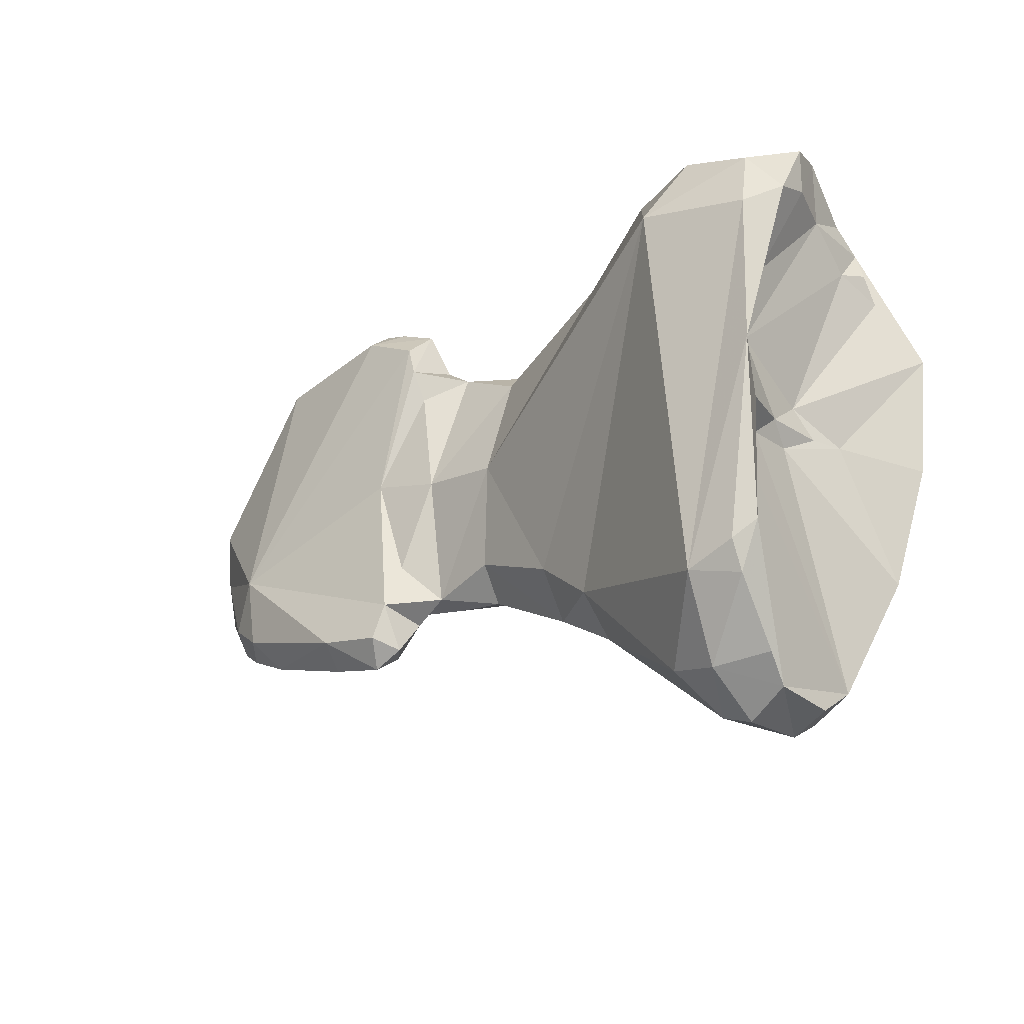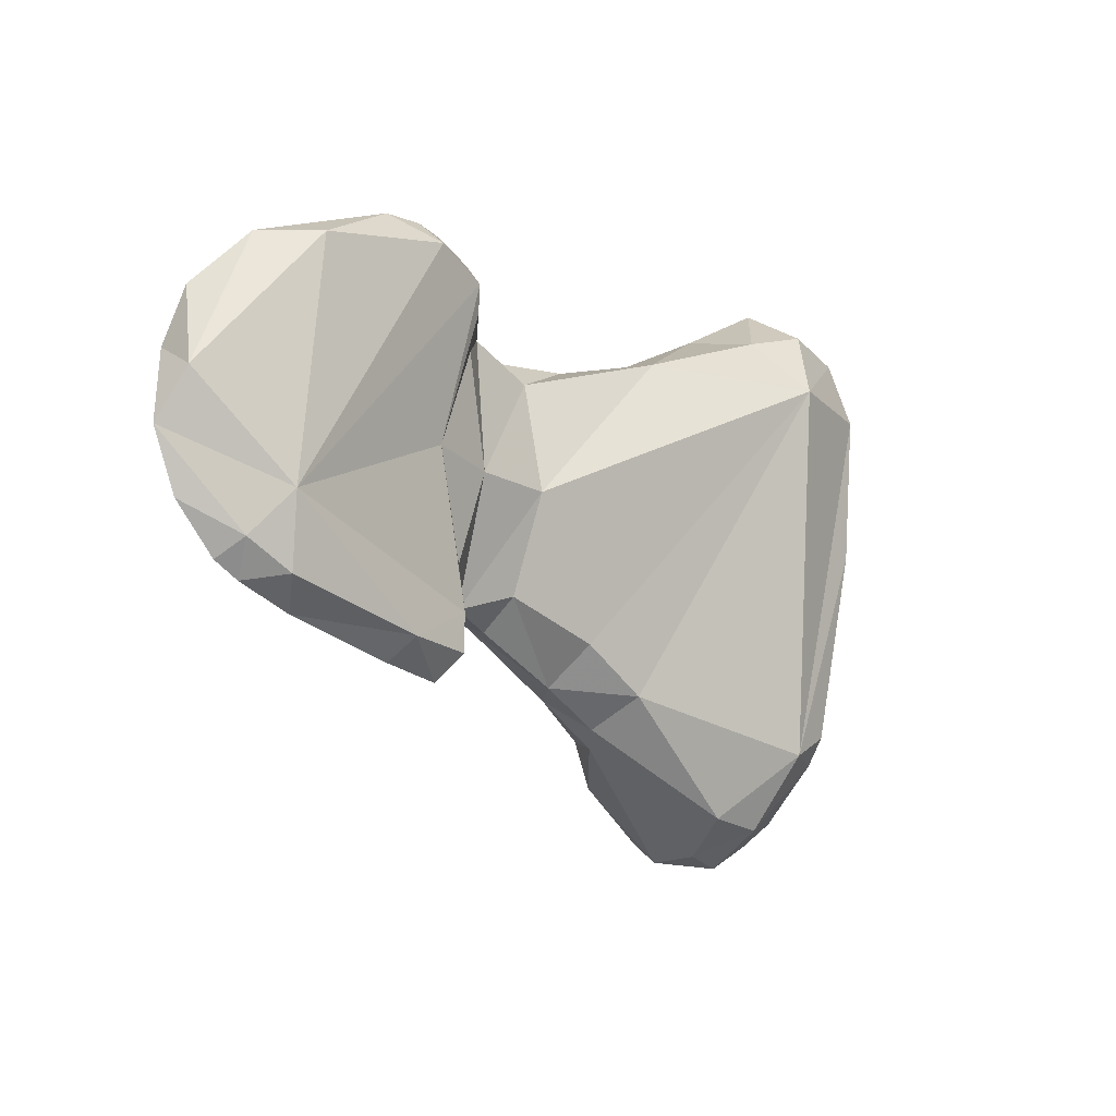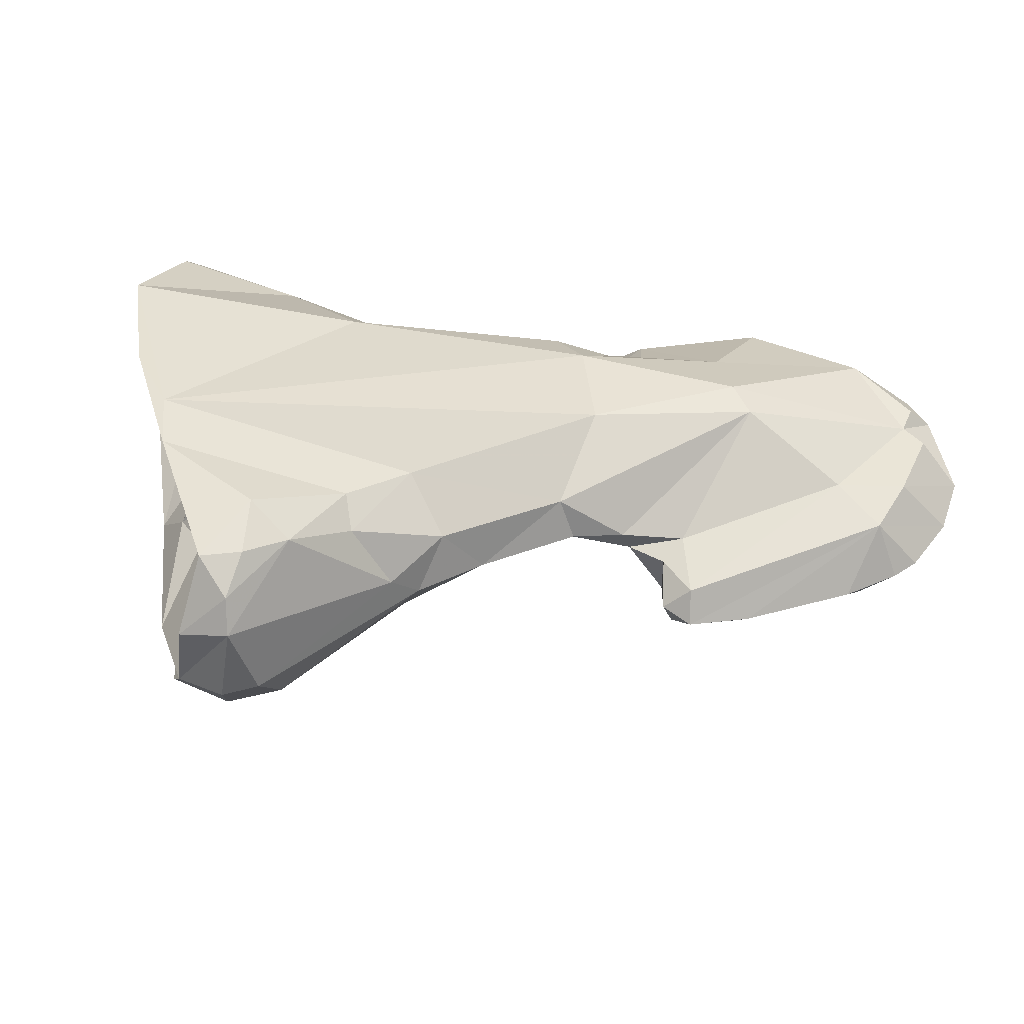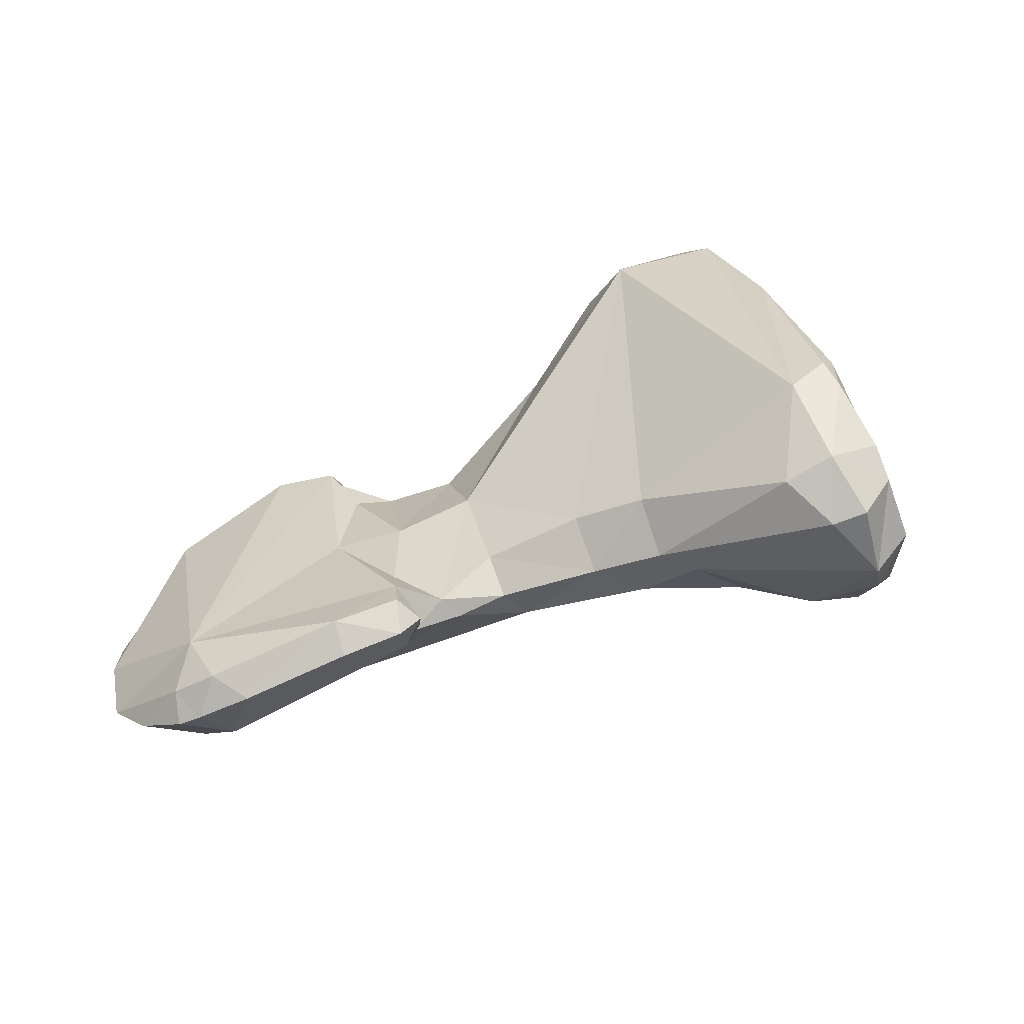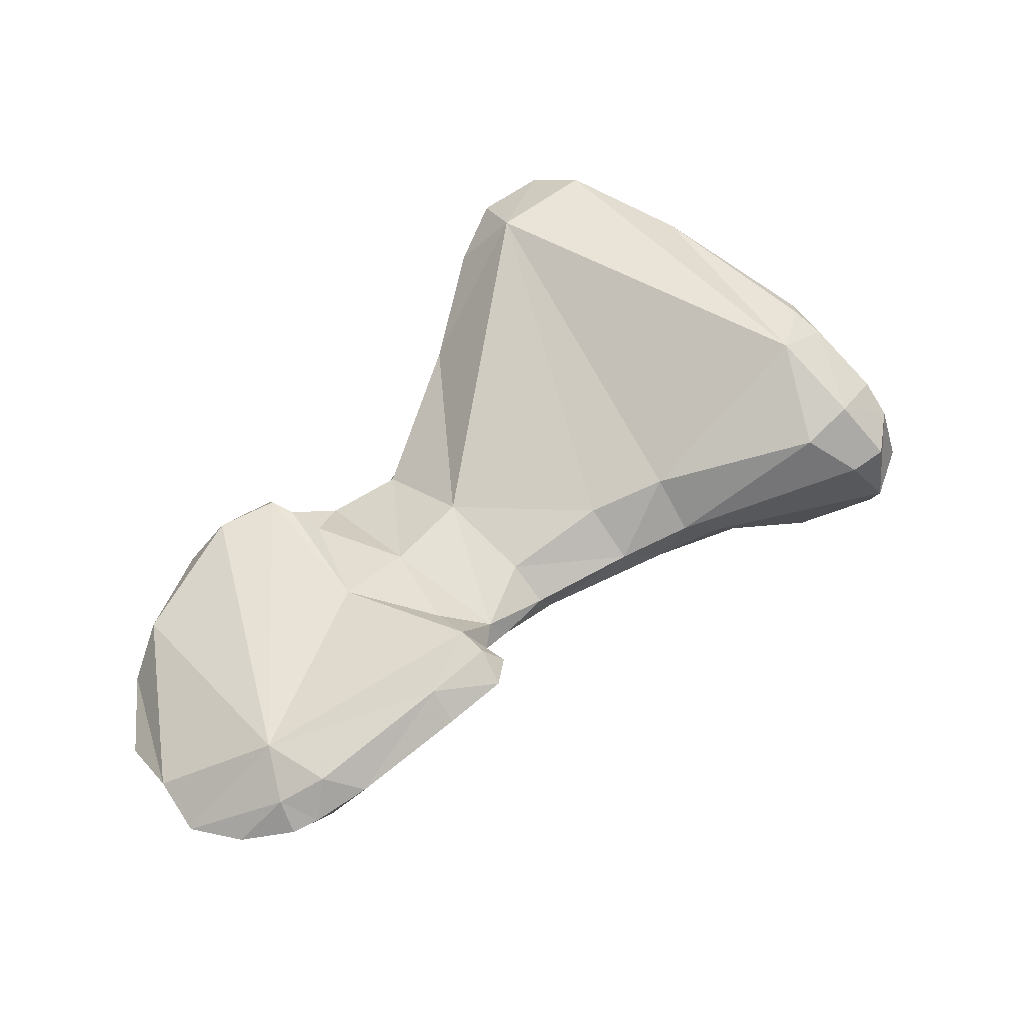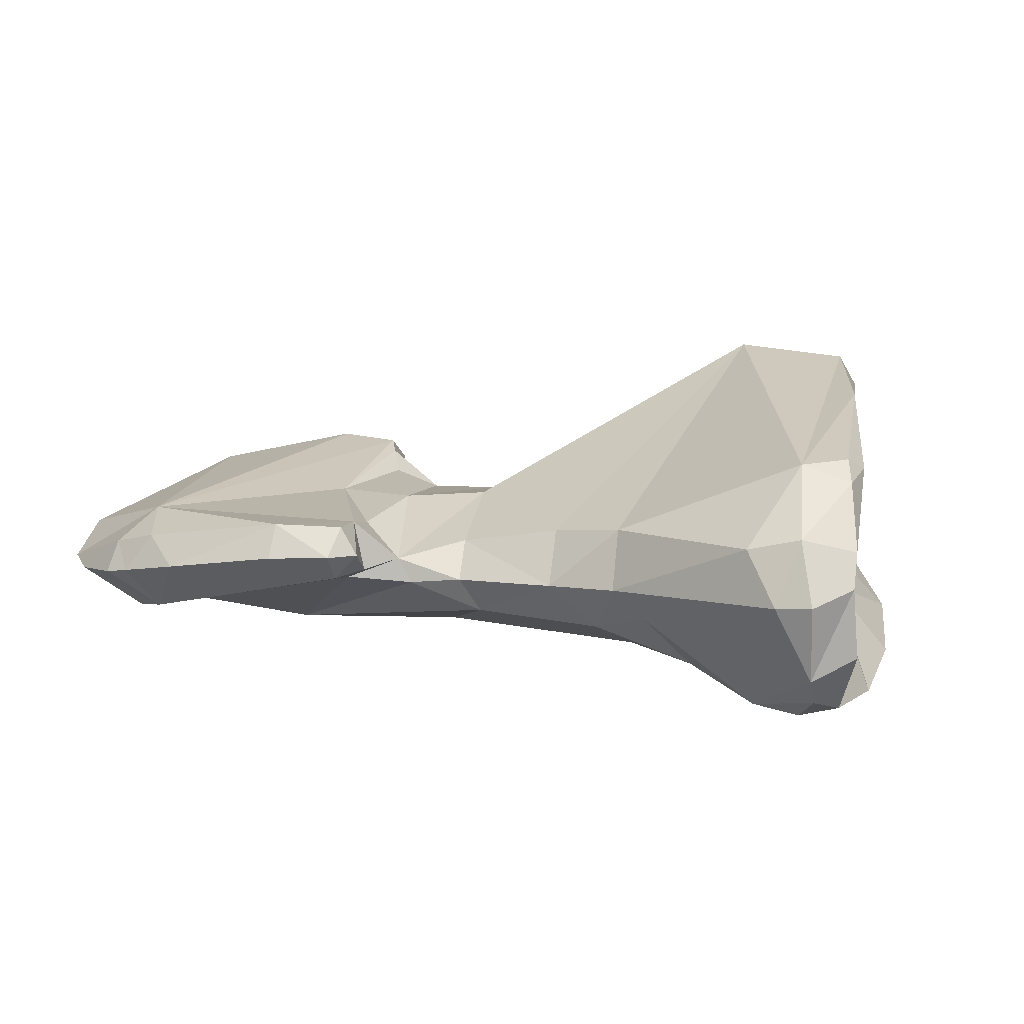
<metadata>
{"format":"obj","ext":"obj","renderer":"f3d","projection":"perspective","resolution":1024,"background":"white","views":[{"elev":-26.2,"azim":-159.2,"up":"+Z"},{"elev":-7.9,"azim":109.9,"up":"+Z"},{"elev":-45.8,"azim":-26.6,"up":"+Z"},{"elev":23.4,"azim":158.4,"up":"+Y"},{"elev":37.3,"azim":130.8,"up":"+Y"},{"elev":-72.0,"azim":164.4,"up":"+Z"}]}
</metadata>
<code>
v 0.04401 -0.1591 -0.01416
v 0.04986 -0.1626 -0.0154
v 0.05646 -0.1648 -0.01231
v 0.04413 -0.1613 -0.01921
v 0.05244 -0.1626 -0.01527
v 0.04779 -0.1609 -0.01715
v 0.04382 -0.1598 -0.01363
v 0.04439 -0.1577 -0.01771
v 0.04319 -0.1606 -0.01415
v 0.04355 -0.1602 -0.01415
v 0.05637 -0.1627 -0.01389
v 0.04677 -0.1609 -0.01024
v 0.05626 -0.1628 -0.01521
v 0.04439 -0.1608 -0.01956
v 0.04447 -0.1574 -0.01719
v 0.05573 -0.1631 -0.01577
v 0.04606 -0.1618 -0.01725
v 0.04303 -0.1582 -0.01015
v 0.05778 -0.1645 -0.01302
v 0.05283 -0.1614 -0.01617
v 0.05656 -0.1636 -0.01532
v 0.04335 -0.1586 -0.008889
v 0.04284 -0.1603 -0.009627
v 0.0576 -0.164 -0.0121
v 0.04487 -0.1607 -0.009956
v 0.05664 -0.1649 -0.0118
v 0.04162 -0.1614 -0.01227
v 0.05129 -0.1624 -0.01544
v 0.05042 -0.162 -0.01557
v 0.04537 -0.1597 -0.01945
v 0.04815 -0.1614 -0.01049
v 0.04383 -0.1573 -0.009775
v 0.04978 -0.162 -0.01059
v 0.04531 -0.1576 -0.01755
v 0.05178 -0.1626 -0.01032
v 0.04521 -0.1585 -0.01897
v 0.04302 -0.1592 -0.01017
v 0.05722 -0.1647 -0.01171
v 0.04795 -0.1599 -0.01657
v 0.05678 -0.1649 -0.0127
v 0.05257 -0.162 -0.009008
v 0.04399 -0.1596 -0.01452
v 0.04695 -0.1623 -0.01575
v 0.04186 -0.1616 -0.01442
v 0.04437 -0.1583 -0.01516
v 0.05303 -0.1644 -0.01317
v 0.05717 -0.1643 -0.01072
v 0.05168 -0.1615 -0.01294
v 0.05237 -0.1617 -0.01462
v 0.04602 -0.159 -0.01875
v 0.05293 -0.1618 -0.01267
v 0.05201 -0.1623 -0.009529
v 0.05186 -0.1618 -0.009324
v 0.04582 -0.1621 -0.01664
v 0.04761 -0.1597 -0.01033
v 0.05304 -0.1622 -0.008845
v 0.05004 -0.1633 -0.01188
v 0.0437 -0.1602 -0.01935
v 0.05503 -0.1642 -0.01409
v 0.05276 -0.1639 -0.01125
v 0.0522 -0.1623 -0.01567
v 0.04418 -0.1585 -0.01882
v 0.04992 -0.1614 -0.01107
v 0.04405 -0.1576 -0.01682
v 0.04279 -0.1601 -0.0108
v 0.05211 -0.1615 -0.01027
v 0.04714 -0.1612 -0.01746
v 0.04576 -0.1572 -0.01065
v 0.05242 -0.1618 -0.01635
v 0.05368 -0.1625 -0.008813
v 0.04392 -0.157 -0.01365
v 0.04416 -0.1618 -0.01856
v 0.05026 -0.161 -0.01309
v 0.05162 -0.162 -0.0153
v 0.05195 -0.1617 -0.01087
v 0.04301 -0.1581 -0.009287
v 0.05319 -0.1617 -0.009277
v 0.05262 -0.1615 -0.01547
v 0.04501 -0.1576 -0.009424
v 0.04456 -0.1587 -0.008803
v 0.04239 -0.1618 -0.01557
v 0.04383 -0.1568 -0.01096
v 0.05692 -0.1638 -0.01503
v 0.05065 -0.1623 -0.01043
v 0.04382 -0.1589 -0.008726
v 0.04575 -0.162 -0.01178
v 0.05219 -0.1614 -0.009766
v 0.05158 -0.1621 -0.01008
v 0.04322 -0.1574 -0.01043
v 0.04781 -0.1619 -0.0166
v 0.05546 -0.1627 -0.009569
v 0.04611 -0.1582 -0.009726
v 0.05562 -0.1646 -0.01075
v 0.04585 -0.1596 -0.00955
v 0.0441 -0.1621 -0.01762
v 0.05582 -0.1643 -0.0149
v 0.05016 -0.1635 -0.01373
v 0.04894 -0.1605 -0.01569
v 0.05394 -0.1636 -0.009531
v 0.04405 -0.1579 -0.01433
v 0.05401 -0.1617 -0.01598
v 0.04413 -0.1591 -0.01926
v 0.05397 -0.1623 -0.0164
v 0.04244 -0.1605 -0.01069
v 0.04885 -0.1614 -0.01645
v 0.05048 -0.1614 -0.01496
v 0.04352 -0.1614 -0.01863
v 0.04387 -0.158 -0.01173
v 0.05293 -0.1619 -0.01666
v 0.0426 -0.1606 -0.01013
v 0.04234 -0.1608 -0.01115
v 0.05113 -0.1624 -0.01035
v 0.0527 -0.1624 -0.01629
v 0.05688 -0.1633 -0.01468
v 0.05107 -0.1619 -0.01047
v 0.04428 -0.1587 -0.01459
v 0.04368 -0.1594 -0.008825
v 0.04481 -0.1595 -0.01968
v 0.0449 -0.162 -0.01811
v 0.05609 -0.1637 -0.009634
v 0.04251 -0.1617 -0.01654
v 0.04982 -0.1627 -0.01087
v 0.05271 -0.1644 -0.01259
v 0.05746 -0.1642 -0.01413
v 0.05622 -0.1647 -0.01404
v 0.04298 -0.1591 -0.008961
v 0.04425 -0.1582 -0.01296
f 90 43 17
f 90 17 67
f 43 90 2
f 90 67 6
f 2 90 105
f 90 6 105
f 17 43 54
f 43 2 97
f 81 43 97
f 81 54 43
f 17 119 67
f 17 54 119
f 14 67 119
f 30 67 14
f 30 6 67
f 2 46 97
f 2 29 28
f 2 105 29
f 2 28 46
f 39 105 6
f 39 6 50
f 50 6 30
f 105 98 106
f 29 105 106
f 105 39 98
f 95 54 121
f 121 54 81
f 95 119 54
f 97 46 123
f 81 97 57
f 97 123 57
f 81 57 86
f 86 27 81
f 44 81 27
f 81 44 121
f 119 95 72
f 119 72 4
f 4 14 119
f 30 14 118
f 14 58 102
f 58 14 4
f 102 118 14
f 30 36 50
f 36 30 118
f 46 5 59
f 28 5 46
f 3 123 46
f 3 46 59
f 74 28 29
f 74 29 106
f 28 74 5
f 68 98 39
f 68 39 34
f 34 39 50
f 34 50 36
f 106 98 73
f 73 98 68
f 106 73 74
f 107 95 121
f 107 72 95
f 9 121 44
f 42 121 9
f 42 107 121
f 93 123 3
f 123 93 60
f 123 60 57
f 112 57 60
f 57 112 122
f 57 122 86
f 86 122 31
f 86 31 12
f 27 86 25
f 25 86 12
f 27 25 110
f 27 110 111
f 44 27 9
f 7 27 111
f 7 9 27
f 72 107 4
f 58 4 107
f 102 36 118
f 58 107 102
f 45 102 107
f 36 102 62
f 102 8 62
f 8 102 64
f 64 102 45
f 36 62 8
f 34 36 8
f 59 5 113
f 5 61 113
f 74 61 5
f 125 59 96
f 3 59 125
f 96 59 113
f 40 3 125
f 3 26 93
f 3 40 19
f 3 38 26
f 38 3 19
f 49 74 48
f 73 48 74
f 78 61 74
f 78 74 49
f 55 68 92
f 73 68 55
f 92 68 79
f 32 79 68
f 82 32 68
f 34 82 68
f 34 71 82
f 71 34 15
f 34 8 15
f 73 55 63
f 48 73 63
f 116 107 42
f 116 45 107
f 10 9 7
f 9 10 42
f 10 1 42
f 1 116 42
f 93 120 99
f 93 26 38
f 47 93 38
f 93 47 120
f 60 93 99
f 52 60 99
f 60 35 112
f 60 52 35
f 84 122 112
f 88 112 35
f 112 115 84
f 115 112 88
f 122 33 31
f 122 84 33
f 63 31 33
f 31 63 55
f 55 12 31
f 94 25 12
f 55 94 12
f 23 25 117
f 25 94 117
f 25 23 110
f 110 104 111
f 37 110 23
f 104 110 65
f 37 65 110
f 65 111 104
f 7 111 65
f 1 10 7
f 7 65 127
f 1 7 127
f 100 64 45
f 116 100 45
f 64 15 8
f 64 71 15
f 100 71 64
f 96 113 109
f 61 69 113
f 113 69 109
f 61 78 69
f 124 125 96
f 124 19 125
f 125 19 40
f 96 16 21
f 96 21 83
f 16 96 103
f 124 96 83
f 103 96 109
f 19 124 114
f 24 38 19
f 19 11 24
f 114 11 19
f 24 47 38
f 48 51 49
f 49 51 78
f 63 115 48
f 48 75 51
f 115 75 48
f 78 20 69
f 11 78 51
f 101 78 11
f 78 101 20
f 94 55 92
f 92 80 94
f 80 92 79
f 80 79 22
f 32 22 79
f 32 76 22
f 32 82 89
f 32 89 76
f 82 71 89
f 108 71 127
f 127 71 100
f 108 89 71
f 115 63 33
f 1 100 116
f 127 100 1
f 120 70 99
f 120 91 70
f 24 120 47
f 120 24 91
f 70 56 99
f 56 52 99
f 56 41 52
f 41 53 52
f 88 35 52
f 52 53 88
f 84 115 33
f 66 115 88
f 66 88 53
f 66 75 115
f 117 94 80
f 117 126 23
f 37 23 126
f 85 126 117
f 80 85 117
f 127 65 37
f 108 127 37
f 18 37 126
f 37 18 108
f 103 109 101
f 101 109 20
f 20 109 69
f 124 83 114
f 21 16 13
f 101 13 16
f 103 101 16
f 21 114 83
f 21 13 114
f 11 114 13
f 91 24 11
f 91 11 77
f 11 51 87
f 11 13 101
f 11 87 77
f 75 66 51
f 66 87 51
f 85 80 22
f 126 85 22
f 22 76 126
f 126 76 18
f 89 18 76
f 18 89 108
f 77 70 91
f 77 56 70
f 56 77 41
f 41 77 53
f 77 87 53
f 66 53 87

</code>
